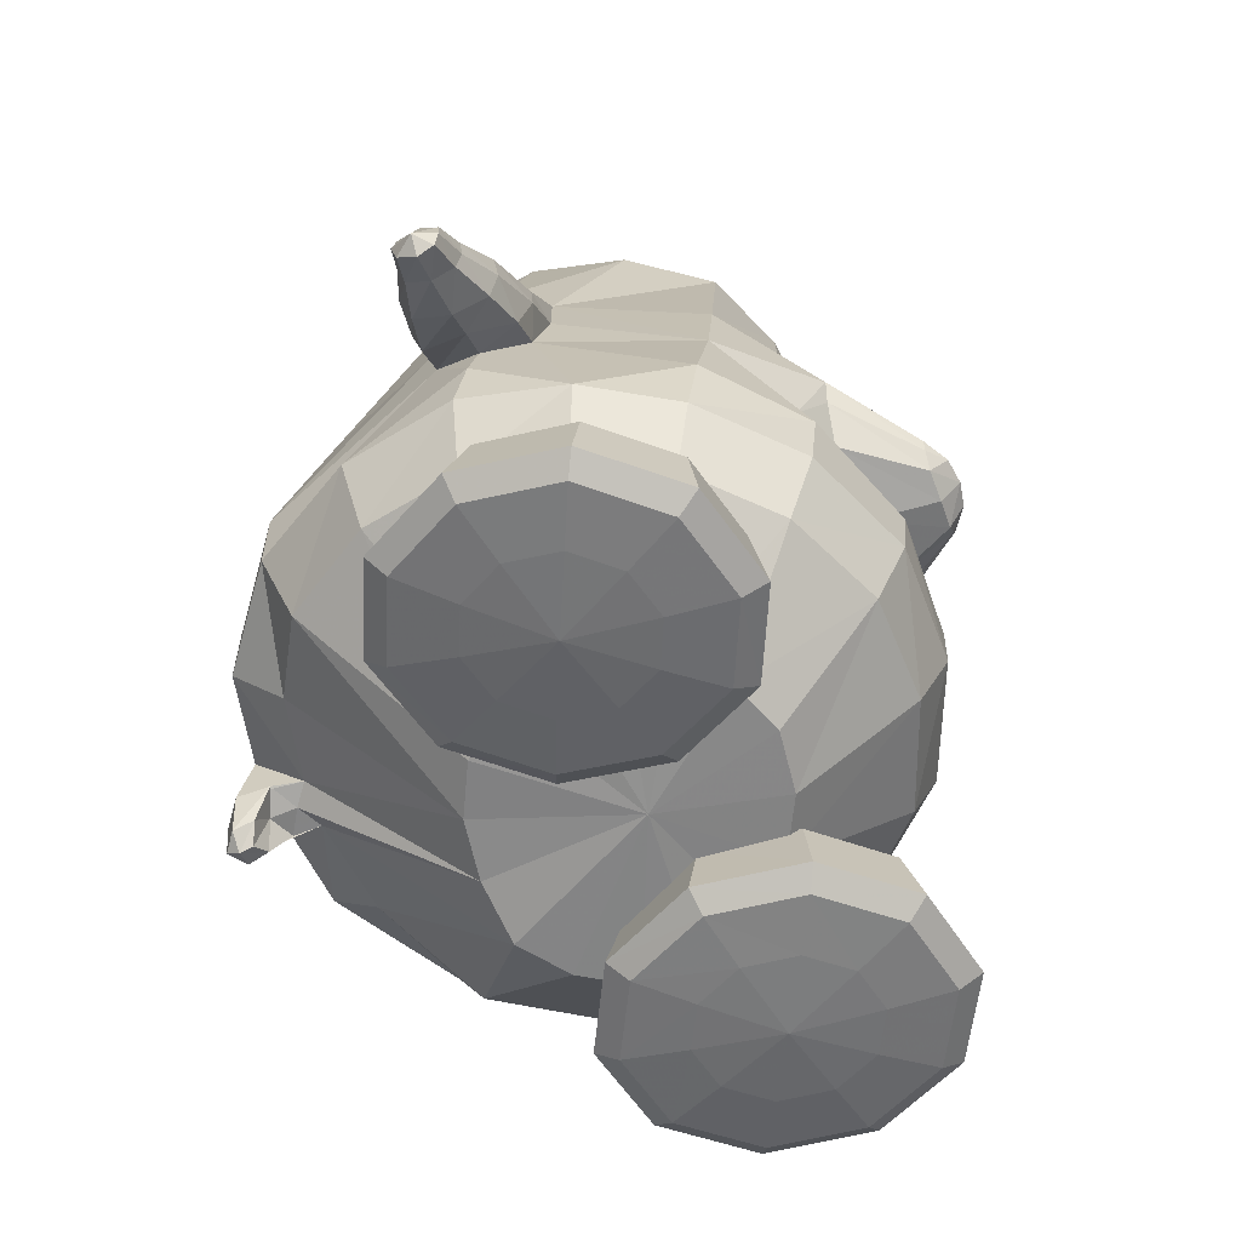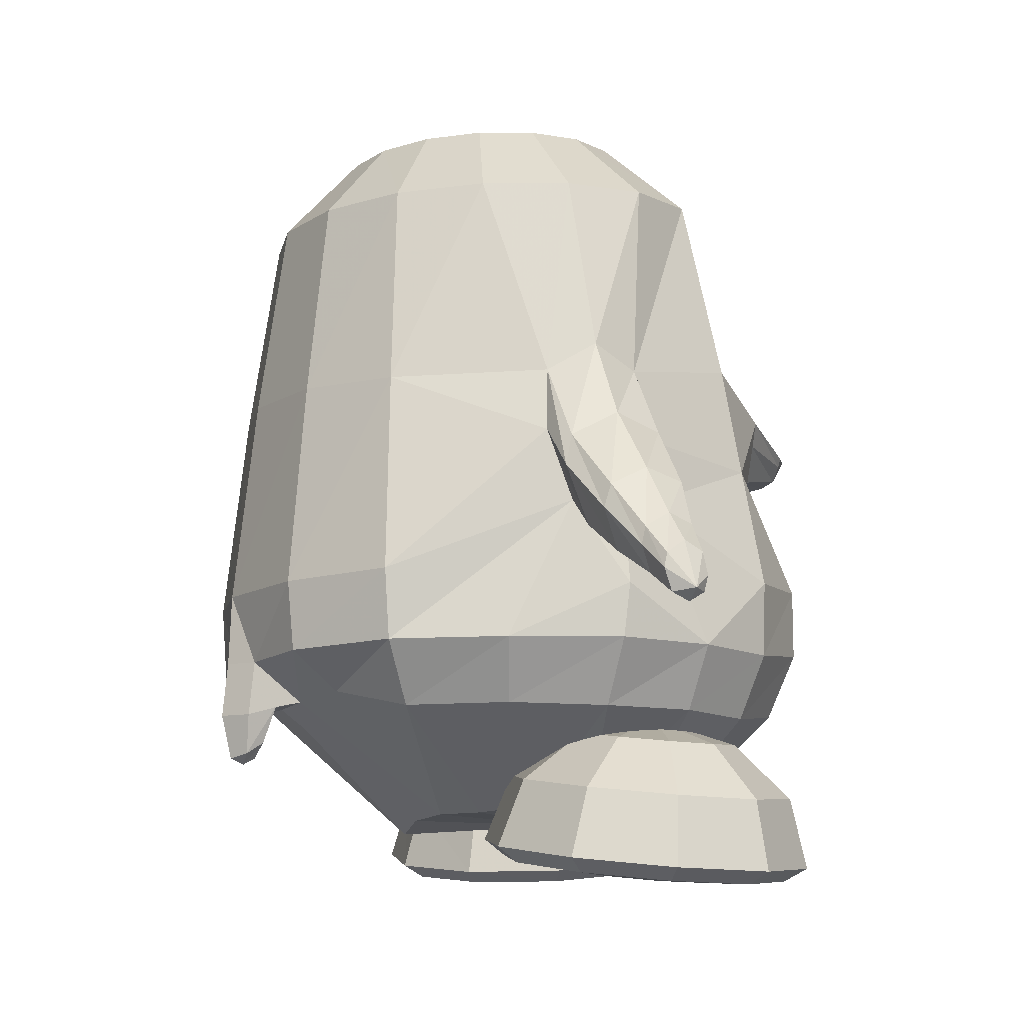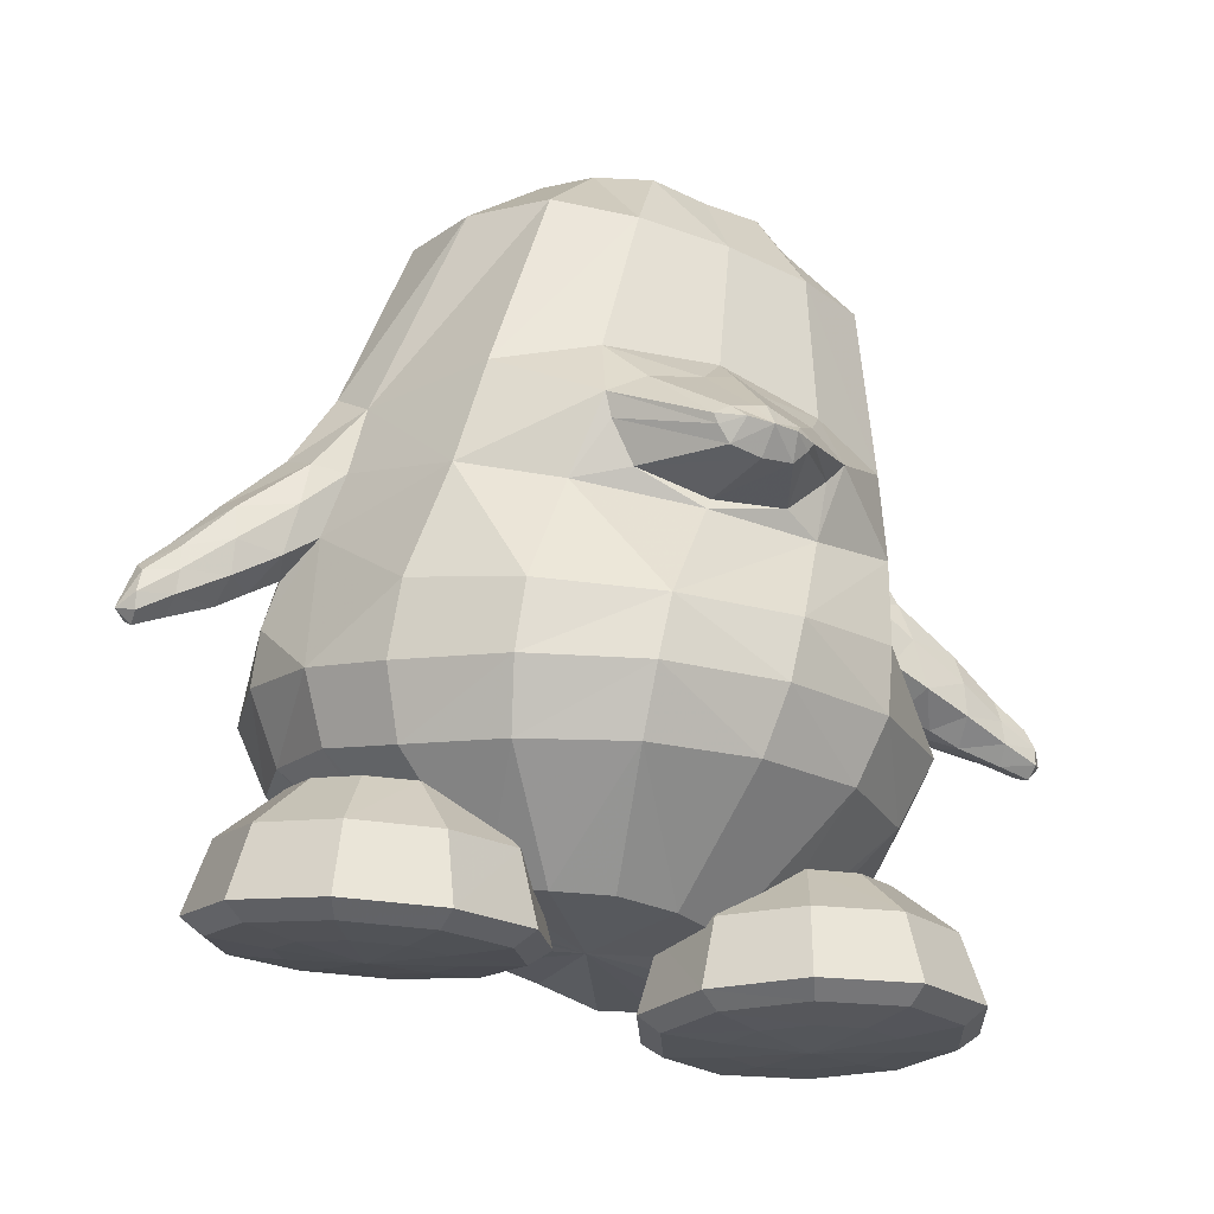
<metadata>
{"format":"obj","ext":"obj","renderer":"f3d","projection":"perspective","resolution":1024,"background":"white","views":[{"elev":-54.9,"azim":-55.0,"up":"+Y"},{"elev":-0.8,"azim":-97.8,"up":"+Y"},{"elev":-20.9,"azim":-11.2,"up":"+Y"}]}
</metadata>
<code>
v 0.1024 0.1862 0.1412
v 0.0161 0.2019 0.1519
v 0.1837 0.176 0.1072
v -0.06327 0.2203 0.1365
v 0.2457 0.1738 0.05415
v -0.1304 0.2276 0.07652
v 0.2729 0.1684 -0.03104
v -0.1699 0.2298 -0.00436
v 0.2666 0.166 -0.1208
v -0.1755 0.227 -0.09388
v 0.228 0.1666 -0.2015
v -0.1464 0.2197 -0.1786
v 0.1624 0.1718 -0.261
v -0.08718 0.2087 -0.2457
v 0.0799 0.1816 -0.2903
v -0.007415 0.195 -0.2849
v 0.09854 0.2697 0.06781
v 0.04517 0.2827 0.08009
v 0.1524 0.2651 0.0516
v -0.008506 0.2903 0.06102
v 0.1888 0.2581 0.008484
v -0.05114 0.2953 0.02283
v 0.2063 0.2535 -0.04578
v -0.07632 0.2969 -0.02862
v 0.2024 0.2518 -0.1029
v -0.08 0.2951 -0.0857
v 0.1775 0.2532 -0.1543
v -0.0616 0.2901 -0.1397
v 0.1357 0.2577 -0.1923
v -0.02384 0.2827 -0.1825
v 0.08325 0.2648 -0.2109
v 0.027 0.2738 -0.2075
v 0.07147 0.3169 -0.06745
v -0.04773 0.002264 -0.3179
v -0.1422 0.01771 -0.2713
v 0.0576 -0.0124 -0.3243
v -0.2125 0.02554 -0.1913
v 0.1584 -0.01639 -0.2901
v -0.2392 0.03282 -0.03693
v 0.2588 -0.005019 -0.1699
v -0.2382 0.05971 0.01198
v 0.2855 0.01874 -0.1282
v -0.2146 0.03306 0.05534
v 0.2824 -0.002585 -0.07785
v -0.1223 0.03948 0.1668
v 0.2595 0.004296 0.0647
v -0.02318 0.05655 0.1792
v 0.1875 0.02902 0.1233
v 0.0865 0.05389 0.1648
v 0.02001 -0.2038 0.2612
v -0.09976 -0.1945 0.2485
v 0.1419 -0.2039 0.2255
v -0.1959 -0.182 0.1949
v 0.2424 -0.1942 0.1453
v -0.2542 -0.09968 0.06623
v 0.3107 -0.1269 -0.07741
v -0.2854 -0.1308 0.03397
v 0.3255 -0.1643 -0.115
v -0.2787 -0.09791 -0.01782
v 0.2916 -0.1409 -0.1602
v -0.2694 -0.1641 -0.2016
v 0.1602 -0.2305 -0.3112
v -0.1953 -0.1783 -0.2926
v 0.03277 -0.216 -0.3528
v -0.08863 -0.1966 -0.3457
v -0.1013 -0.2655 -0.35
v -0.2015 -0.2468 -0.2879
v 0.02415 -0.287 -0.3494
v -0.2743 -0.2333 -0.1984
v 0.1543 -0.3 -0.306
v -0.3092 -0.2299 -0.08562
v 0.2667 -0.2916 -0.2188
v -0.307 -0.2311 0.02838
v 0.3271 -0.2709 -0.1028
v -0.2679 -0.241 0.1201
v 0.3123 -0.2588 0.03506
v -0.2069 -0.2552 0.1916
v 0.2342 -0.2627 0.1552
v -0.1092 -0.2614 0.2476
v 0.1269 -0.2658 0.2322
v 0.007027 -0.2649 0.2637
v -0.000631 -0.3271 0.2369
v -0.1063 -0.326 0.2208
v 0.1065 -0.3275 0.2116
v -0.1931 -0.3207 0.1701
v 0.2063 -0.3259 0.1436
v -0.249 -0.307 0.1048
v 0.2753 -0.3273 0.03777
v -0.28 -0.2994 0.01676
v 0.2866 -0.3399 -0.08099
v -0.2812 -0.2954 -0.08102
v 0.2379 -0.3557 -0.1886
v -0.2477 -0.2996 -0.1792
v 0.1435 -0.36 -0.2674
v -0.1798 -0.2895 -0.2436
v 0.02635 -0.3277 -0.2981
v -0.09398 -0.3137 -0.2945
v -0.004245 -0.4488 0.01047
v -0.01893 -0.4395 -0.1472
v -0.07201 -0.4271 -0.1261
v 0.03788 -0.4606 -0.1537
v -0.1151 -0.4208 -0.08967
v 0.08926 -0.4657 -0.1303
v -0.1396 -0.4122 -0.03648
v 0.1305 -0.4677 -0.09006
v -0.1501 -0.4119 0.01916
v 0.1446 -0.4629 -0.03901
v -0.139 -0.4131 0.07326
v 0.1352 -0.4513 0.02065
v -0.1069 -0.4217 0.1093
v 0.1036 -0.4436 0.07296
v -0.05898 -0.4279 0.1314
v 0.05489 -0.4367 0.1146
v -0.002435 -0.4307 0.1366
v 0.06335 -0.1029 0.2044
v -0.05844 -0.08613 0.2079
v 0.1731 -0.1069 0.1592
v -0.1537 -0.06702 0.181
v 0.2582 -0.09233 0.09173
v -0.0233 -0.03313 0.2222
v 0.1797 -0.05418 0.1718
v -0.002255 -0.07323 0.2145
v 0.1409 -0.08744 0.1813
v -0.02929 -0.009641 0.2258
v 0.1984 -0.03451 0.1665
v 0.01015 0.01248 0.2162
v 0.1674 -0.005007 0.1745
v 0.06283 0.02226 0.2025
v 0.1181 0.0163 0.1879
v 0.0917 0.02802 0.1964
v 0.06835 -0.09182 0.1998
v -0.1236 -0.2626 -0.3234
v -0.06936 -0.2717 -0.3379
v -0.1086 -0.3051 -0.276
v -0.06661 -0.3144 -0.289
v -0.1231 -0.3088 -0.3018
v -0.07338 -0.3172 -0.315
v -0.1339 -0.3151 -0.3299
v -0.08002 -0.3242 -0.3442
v -0.1019 -0.32 -0.3177
v -0.1118 -0.318 -0.3563
v -0.1168 -0.3615 -0.3475
v -0.1105 -0.3627 -0.3232
v -0.13 -0.3552 -0.3315
v -0.09621 -0.3609 -0.3405
v -0.1225 -0.3454 -0.3146
v -0.09126 -0.3506 -0.3229
v -0.1144 -0.3682 -0.3345
v -0.2323 -0.03725 0.06811
v 0.295 -0.06941 -0.07206
v -0.2616 -0.02776 -0.04066
v 0.2674 -0.06645 -0.181
v -0.2922 -0.03406 -0.02105
v 0.3002 -0.07565 -0.1795
v -0.2835 -0.01166 0.02596
v 0.3194 -0.0499 -0.1356
v -0.2649 -0.03095 0.07048
v 0.3215 -0.06203 -0.08739
v -0.2871 -0.1224 0.07543
v 0.3465 -0.1486 -0.08103
v -0.3146 -0.1483 0.04281
v 0.3584 -0.1786 -0.1186
v -0.3112 -0.1228 -0.007783
v 0.328 -0.1629 -0.1638
v -0.274 -0.07388 0.08006
v 0.333 -0.1013 -0.07786
v -0.3039 -0.06396 -0.0284
v 0.306 -0.1076 -0.1872
v -0.3414 -0.06745 0.04381
v 0.3728 -0.09912 -0.1426
v -0.3518 -0.08366 0.0073
v 0.3659 -0.1204 -0.1767
v -0.33 -0.08142 0.08008
v 0.3819 -0.1064 -0.1039
v -0.3429 -0.1657 0.05049
v 0.3888 -0.1933 -0.1236
v -0.3311 -0.1462 0.07942
v 0.3902 -0.1692 -0.09572
v -0.3512 -0.1476 0.01352
v 0.3759 -0.182 -0.1619
v -0.329 -0.1136 0.08553
v 0.3874 -0.1363 -0.09403
v -0.3553 -0.1063 -5.7e-05
v 0.3679 -0.1437 -0.1815
v -0.3833 -0.1113 0.05725
v 0.4205 -0.1372 -0.1456
v -0.3895 -0.1243 0.03338
v 0.4159 -0.1542 -0.1673
v -0.3751 -0.1225 0.08064
v 0.4261 -0.1442 -0.1199
v -0.3778 -0.1674 0.08028
v 0.4336 -0.1884 -0.1152
v -0.385 -0.1826 0.06193
v 0.4328 -0.2064 -0.1324
v -0.3902 -0.1688 0.03795
v 0.4241 -0.197 -0.1574
v -0.3751 -0.1452 0.08382
v 0.4304 -0.166 -0.114
v -0.3919 -0.1413 0.02934
v 0.4181 -0.1715 -0.1695
v -0.4166 -0.1487 0.04852
v 0.4497 -0.1745 -0.1644
v -0.4113 -0.1371 0.0661
v 0.4522 -0.16 -0.1483
v -0.4072 -0.1484 0.08425
v 0.4588 -0.1679 -0.1292
v -0.4112 -0.1861 0.08504
v 0.4671 -0.2046 -0.1251
v -0.414 -0.1948 0.07012
v 0.4634 -0.2159 -0.138
v -0.4194 -0.1856 0.05255
v 0.4585 -0.2098 -0.1571
v -0.4117 -0.1705 0.08847
v 0.4674 -0.1887 -0.1246
v -0.4195 -0.1629 0.04536
v 0.4524 -0.1888 -0.1665
v -0.4285 -0.1814 0.07415
v 0.4764 -0.2014 -0.1437
v -0.3006 -0.1783 0.03533
v 0.3331 -0.2161 -0.1124
v -0.1958 -0.3206 0.07958
v 0.1961 -0.3676 0.005506
v -0.1179 -0.3404 0.07682
v 0.117 -0.3845 0.009645
v -0.0617 -0.3932 0.07257
v 0.05964 -0.4354 0.01561
v -0.04329 -0.4618 0.06662
v 0.03885 -0.5034 0.01906
v -0.06511 -0.4757 0.0655
v 0.0601 -0.5182 0.01822
v -0.1234 -0.4792 0.06523
v 0.118 -0.524 0.01452
v -0.1388 -0.4742 0.01695
v 0.1302 -0.5251 -0.03478
v -0.09183 -0.4675 -0.01805
v 0.08137 -0.5208 -0.06722
v -0.07413 -0.4524 -0.02987
v 0.06343 -0.5066 -0.07959
v -0.08841 -0.3853 -0.01104
v 0.08097 -0.4385 -0.06988
v -0.134 -0.3352 0.02718
v 0.1293 -0.3861 -0.04202
v -0.1728 -0.3331 -0.000696
v 0.1673 -0.3885 -0.07113
v -0.1573 -0.3784 -0.0623
v 0.1464 -0.44 -0.1258
v -0.1537 -0.4441 -0.08913
v 0.1389 -0.5081 -0.1444
v -0.1608 -0.4602 -0.06943
v 0.1467 -0.5221 -0.1235
v -0.1786 -0.4699 -0.01254
v 0.168 -0.5258 -0.06726
v -0.2274 -0.4678 -0.01197
v 0.2167 -0.5256 -0.07012
v -0.2455 -0.4565 -0.06868
v 0.2312 -0.5216 -0.1288
v -0.2516 -0.4396 -0.0883
v 0.2364 -0.5073 -0.1506
v -0.2419 -0.3745 -0.06138
v 0.2308 -0.4391 -0.1309
v -0.2215 -0.331 0.000151
v 0.2161 -0.3882 -0.07358
v -0.2607 -0.3319 0.03061
v 0.2573 -0.3873 -0.04586
v -0.3099 -0.3761 -0.008707
v 0.3022 -0.4375 -0.0829
v -0.3301 -0.4416 -0.02749
v 0.3189 -0.5055 -0.09523
v -0.3135 -0.4582 -0.01601
v 0.3026 -0.52 -0.08084
v -0.2667 -0.4688 0.01844
v 0.258 -0.5247 -0.04242
v -0.2814 -0.4725 0.06707
v 0.2759 -0.5234 0.005247
v -0.339 -0.4646 0.06823
v 0.3337 -0.5178 0.001724
v -0.3595 -0.449 0.06978
v 0.3548 -0.5029 0.000115
v -0.3354 -0.3825 0.07553
v 0.3333 -0.4353 -0.000337
v -0.2754 -0.3356 0.07924
v 0.2752 -0.386 0.001812
v -0.26 -0.3406 0.1275
v 0.263 -0.3848 0.05125
v -0.3086 -0.3911 0.1592
v 0.3121 -0.4333 0.08529
v -0.3286 -0.4589 0.1663
v 0.3303 -0.5006 0.09899
v -0.3122 -0.4732 0.1519
v 0.3125 -0.5157 0.08735
v -0.2659 -0.4774 0.1154
v 0.2637 -0.5223 0.05468
v -0.2026 -0.4805 0.06573
v 0.197 -0.5284 0.009991
v -0.2262 -0.4818 0.1448
v 0.2259 -0.5217 0.08701
v -0.2434 -0.4807 0.2029
v 0.2471 -0.5147 0.1433
v -0.2491 -0.4676 0.2253
v 0.2548 -0.4994 0.1636
v -0.2398 -0.3986 0.2102
v 0.2467 -0.4322 0.1413
v -0.2202 -0.3449 0.157
v 0.2253 -0.3842 0.08357
v -0.1715 -0.3465 0.1563
v 0.1764 -0.3836 0.08618
v -0.1552 -0.4022 0.2092
v 0.1622 -0.4325 0.1462
v -0.1514 -0.4718 0.2242
v 0.1572 -0.4997 0.1694
v -0.1588 -0.4843 0.2019
v 0.1626 -0.515 0.1483
v -0.1773 -0.4839 0.1443
v 0.1771 -0.5218 0.08987
v -0.1381 -0.4829 0.1139
v 0.1359 -0.5227 0.06217
v -0.09075 -0.4826 0.1493
v 0.0912 -0.5165 0.1003
v -0.07286 -0.4696 0.1635
v 0.07475 -0.5013 0.114
v -0.08721 -0.3997 0.1567
v 0.09067 -0.4332 0.0982
v -0.1324 -0.3449 0.1258
v 0.135 -0.3838 0.05812
v 0.05799 -0.05403 0.2728
v 0.0688 -0.07035 0.2694
v 0.1416 -0.06292 0.2506
v 0.1275 -0.0766 0.2539
v 0.05375 -0.04465 0.2741
v 0.1477 -0.05465 0.2493
v 0.06941 -0.03511 0.2702
v 0.1343 -0.04202 0.253
v 0.09119 -0.03051 0.2646
v 0.114 -0.03294 0.2585
v 0.1031 -0.02811 0.262
v 0.09792 -0.07783 0.2625
v 0.1054 -0.05333 0.2808
v 0.08102 -0.0491 0.283
v 0.128 -0.0541 0.2706
f 33 18 17
f 17 19 33
f 33 20 18
f 19 21 33
f 33 22 20
f 21 23 33
f 33 24 22
f 23 25 33
f 33 26 24
f 25 27 33
f 33 28 26
f 27 29 33
f 33 30 28
f 29 31 33
f 33 32 30
f 31 32 33
f 1 17 18 2
f 1 3 19 17
f 2 18 20 4
f 21 19 3 5
f 4 20 22 6
f 23 21 5 7
f 6 22 24 8
f 25 23 7 9
f 8 24 26 10
f 27 25 9 11
f 10 26 28 12
f 29 27 11 13
f 12 28 30 14
f 31 29 13 15
f 14 30 32 16
f 32 31 15 16
f 14 16 34 35
f 34 16 15 36
f 12 14 35 37
f 36 15 13 38
f 10 12 37 39
f 38 13 11 40
f 8 10 39 41
f 40 11 9 42
f 6 8 41 43
f 42 9 7 44
f 4 6 43 45
f 44 7 5 46
f 2 4 45 47
f 46 5 3 48
f 1 2 47 49
f 1 49 48 3
f 37 35 63 61
f 64 36 38 62
f 35 34 65 63
f 65 34 36 64
f 61 63 67 69
f 68 64 62 70
f 59 61 69 71
f 70 62 60 72
f 53 55 75 77
f 76 56 54 78
f 51 53 77 79
f 78 54 52 80
f 50 51 79 81
f 80 52 50 81
f 81 79 83 82
f 84 80 81 82
f 79 77 85 83
f 86 78 80 84
f 77 75 87 85
f 88 76 78 86
f 75 73 89 87
f 90 74 76 88
f 73 71 91 89
f 92 72 74 90
f 71 69 93 91
f 94 70 72 92
f 69 67 95 93
f 96 68 70 94
f 93 95 100 102
f 101 96 94 103
f 91 93 102 104
f 103 94 92 105
f 89 91 104 106
f 105 92 90 107
f 87 89 106 108
f 107 90 88 109
f 85 87 108 110
f 109 88 86 111
f 83 85 110 112
f 111 86 84 113
f 82 83 112 114
f 113 84 82 114
f 98 114 112
f 113 114 98
f 98 112 110
f 111 113 98
f 98 110 108
f 109 111 98
f 98 108 106
f 107 109 98
f 98 106 104
f 105 107 98
f 98 104 102
f 103 105 98
f 98 102 100
f 101 103 98
f 98 100 99
f 99 101 98
f 116 51 50 115
f 50 52 117 115
f 118 53 51 116
f 52 54 119 117
f 53 118 55
f 56 119 54
f 118 45 43
f 44 46 119
f 115 131 122 116
f 123 131 115 117
f 116 122 120
f 121 123 117
f 116 120 124 118
f 125 121 117 119
f 45 118 124
f 125 119 46
f 45 124 47
f 48 125 46
f 47 124 126
f 127 125 48
f 47 126 128
f 129 127 48
f 49 128 130
f 130 129 49
f 47 128 49
f 49 129 48
f 132 63 65
f 65 64 133
f 66 132 65
f 65 133 66
f 132 67 63
f 64 68 133
f 67 132 134 95
f 135 133 68 96
f 134 99 100
f 101 99 135
f 95 134 100
f 101 135 96
f 134 97 99
f 99 97 135
f 134 132 138 136
f 139 133 135 137
f 97 134 136 140
f 137 135 97 140
f 132 66 141 138
f 141 66 133 139
f 138 141 142 144
f 142 141 139 145
f 140 136 146 143
f 147 137 140 143
f 136 138 144 146
f 145 139 137 147
f 148 146 144
f 145 147 148
f 142 148 144
f 145 148 142
f 148 143 146
f 147 143 148
f 151 37 61
f 62 38 152
f 59 151 61
f 62 152 60
f 151 39 37
f 38 40 152
f 43 149 118
f 119 150 44
f 149 55 118
f 119 56 150
f 41 39 153 155
f 154 40 42 156
f 43 41 155 157
f 156 42 44 158
f 57 55 159 161
f 160 56 58 162
f 59 57 161 163
f 162 58 60 164
f 149 43 157 165
f 158 44 150 166
f 55 149 165 159
f 166 150 56 160
f 39 151 167 153
f 168 152 40 154
f 151 59 163 167
f 164 60 152 168
f 155 153 171 169
f 172 154 156 170
f 157 155 169 173
f 170 156 158 174
f 161 159 177 175
f 178 160 162 176
f 163 161 175 179
f 176 162 164 180
f 165 157 173 181
f 174 158 166 182
f 159 165 181 177
f 182 166 160 178
f 153 167 183 171
f 184 168 154 172
f 167 163 179 183
f 180 164 168 184
f 169 171 187 185
f 188 172 170 186
f 173 169 185 189
f 186 170 174 190
f 175 177 191 193
f 192 178 176 194
f 179 175 193 195
f 194 176 180 196
f 181 173 189 197
f 190 174 182 198
f 177 181 197 191
f 198 182 178 192
f 171 183 199 187
f 200 184 172 188
f 183 179 195 199
f 196 180 184 200
f 185 187 201 203
f 202 188 186 204
f 189 185 203 205
f 204 186 190 206
f 193 191 207 209
f 208 192 194 210
f 195 193 209 211
f 210 194 196 212
f 197 189 205 213
f 206 190 198 214
f 191 197 213 207
f 214 198 192 208
f 187 199 215 201
f 216 200 188 202
f 199 195 211 215
f 212 196 200 216
f 207 217 209
f 210 218 208
f 207 213 217
f 218 214 208
f 205 217 213
f 214 218 206
f 203 217 205
f 206 218 204
f 201 217 203
f 204 218 202
f 201 215 217
f 218 216 202
f 211 217 215
f 216 218 212
f 209 217 211
f 212 218 210
f 219 59 71
f 72 60 220
f 73 219 71
f 72 220 74
f 219 57 59
f 60 58 220
f 219 75 55
f 56 76 220
f 57 219 55
f 56 220 58
f 219 73 75
f 76 74 220
f 293 233 231
f 232 234 294
f 231 233 235 229
f 236 234 232 230
f 229 235 237 227
f 238 236 230 228
f 227 237 239 225
f 240 238 228 226
f 225 239 241 223
f 242 240 226 224
f 223 241 221
f 222 242 224
f 241 243 221
f 222 244 242
f 239 245 243 241
f 244 246 240 242
f 237 247 245 239
f 246 248 238 240
f 235 249 247 237
f 248 250 236 238
f 233 251 249 235
f 250 252 234 236
f 293 251 233
f 234 252 294
f 293 253 251
f 252 254 294
f 251 253 255 249
f 256 254 252 250
f 249 255 257 247
f 258 256 250 248
f 247 257 259 245
f 260 258 248 246
f 245 259 261 243
f 262 260 246 244
f 243 261 221
f 222 262 244
f 261 263 221
f 222 264 262
f 259 265 263 261
f 264 266 260 262
f 257 267 265 259
f 266 268 258 260
f 255 269 267 257
f 268 270 256 258
f 253 271 269 255
f 270 272 254 256
f 293 271 253
f 254 272 294
f 293 273 271
f 272 274 294
f 271 273 275 269
f 276 274 272 270
f 269 275 277 267
f 278 276 270 268
f 267 277 279 265
f 280 278 268 266
f 265 279 281 263
f 282 280 266 264
f 263 281 221
f 222 282 264
f 281 283 221
f 222 284 282
f 279 285 283 281
f 284 286 280 282
f 277 287 285 279
f 286 288 278 280
f 275 289 287 277
f 288 290 276 278
f 273 291 289 275
f 290 292 274 276
f 293 291 273
f 274 292 294
f 293 295 291
f 292 296 294
f 291 295 297 289
f 298 296 292 290
f 289 297 299 287
f 300 298 290 288
f 287 299 301 285
f 302 300 288 286
f 285 301 303 283
f 304 302 286 284
f 283 303 221
f 222 304 284
f 303 305 221
f 222 306 304
f 301 307 305 303
f 306 308 302 304
f 299 309 307 301
f 308 310 300 302
f 297 311 309 299
f 310 312 298 300
f 295 313 311 297
f 312 314 296 298
f 293 313 295
f 296 314 294
f 293 315 313
f 314 316 294
f 313 315 317 311
f 318 316 314 312
f 311 317 319 309
f 320 318 312 310
f 309 319 321 307
f 322 320 310 308
f 307 321 323 305
f 324 322 308 306
f 305 323 221
f 222 324 306
f 323 223 221
f 222 224 324
f 321 225 223 323
f 224 226 322 324
f 319 227 225 321
f 226 228 320 322
f 317 229 227 319
f 228 230 318 320
f 315 231 229 317
f 230 232 316 318
f 293 231 315
f 316 232 294
f 120 122 326 325
f 123 121 327 328
f 124 120 325 329
f 121 125 330 327
f 126 124 329 331
f 125 127 332 330
f 128 126 331 333
f 127 129 334 332
f 130 128 333 335
f 129 130 335 334
f 122 131 336 326
f 131 123 328 336
f 329 338 331
f 331 338 337 333
f 333 337 335
f 334 335 337
f 332 334 337 339
f 330 332 339
f 328 339 337 336
f 326 336 337 338
f 325 326 338
f 325 338 329
f 327 339 328
f 327 330 339

</code>
